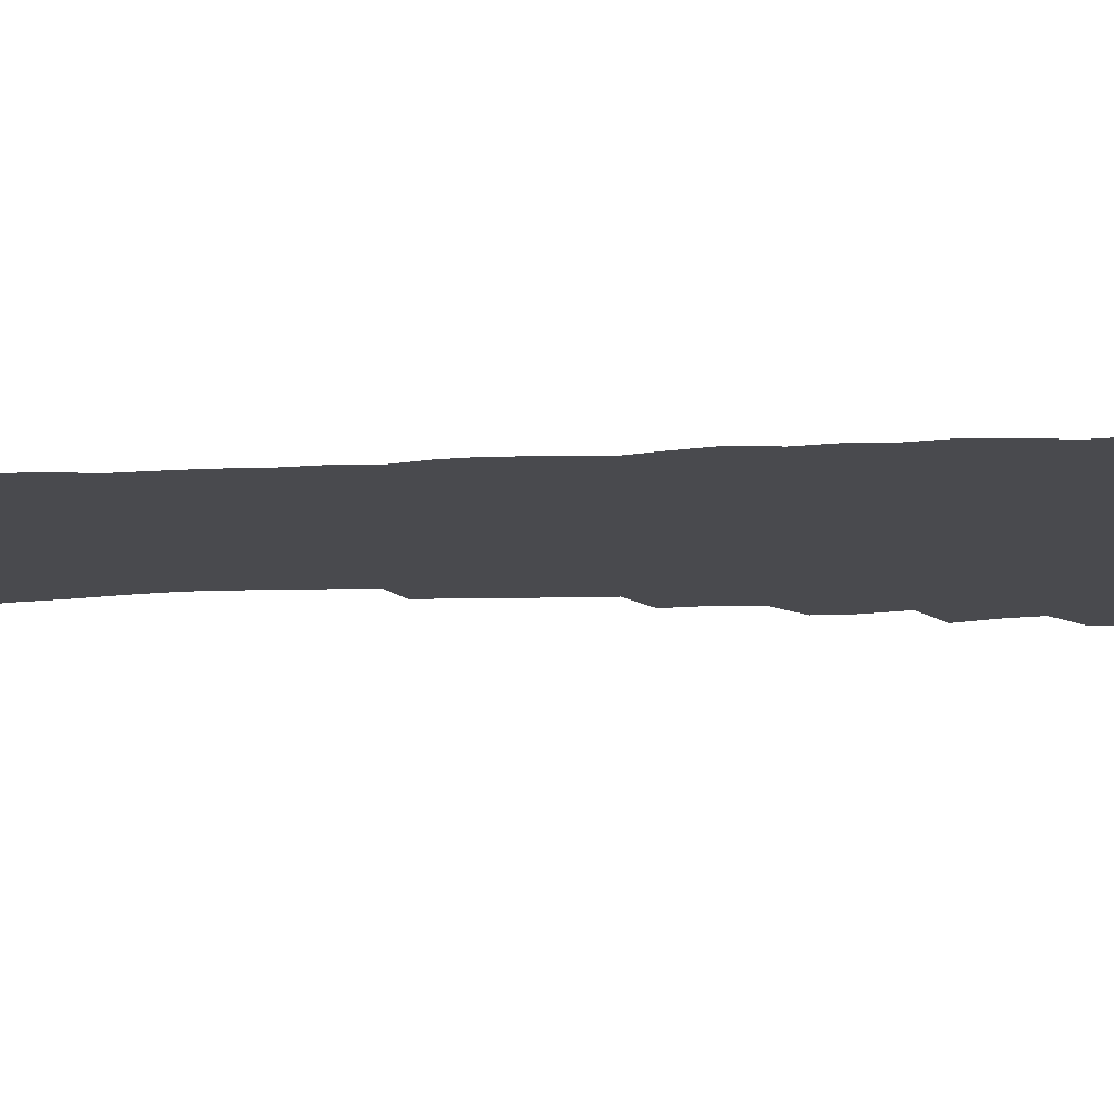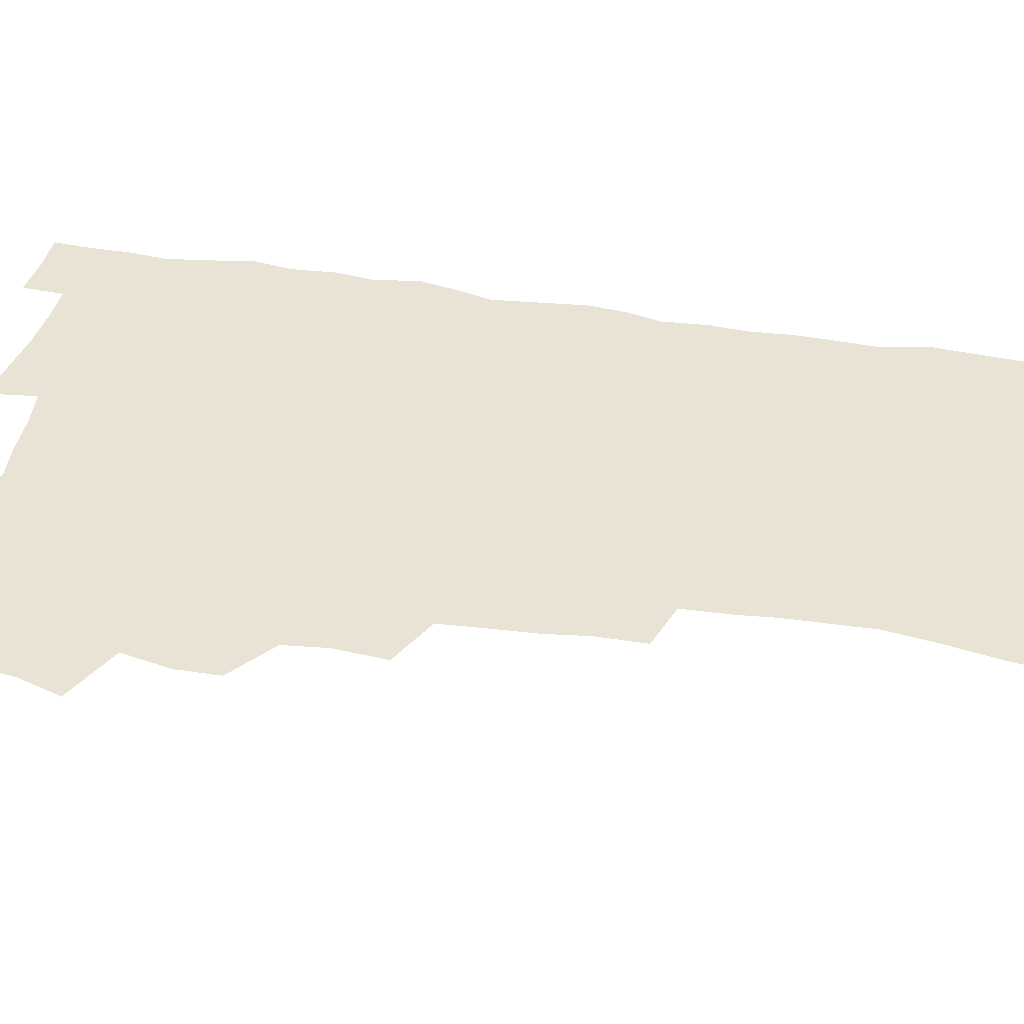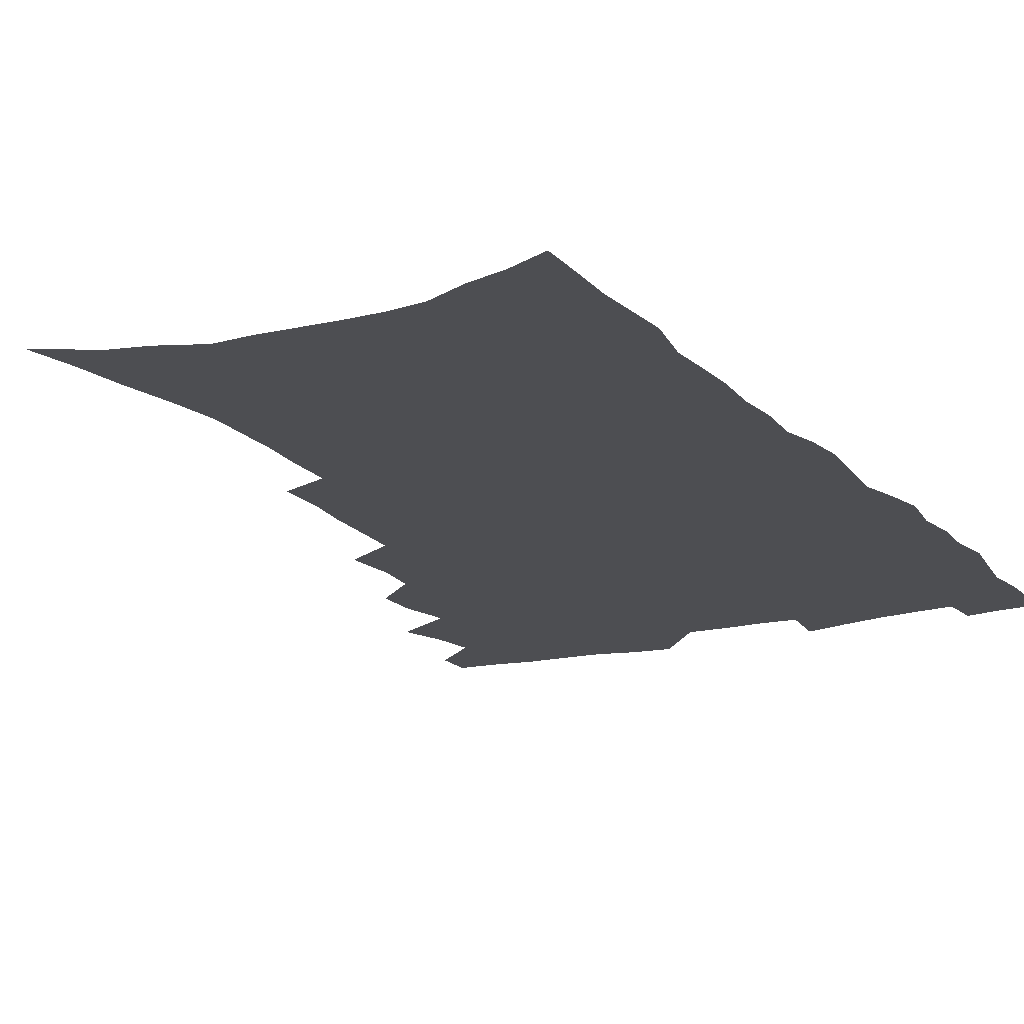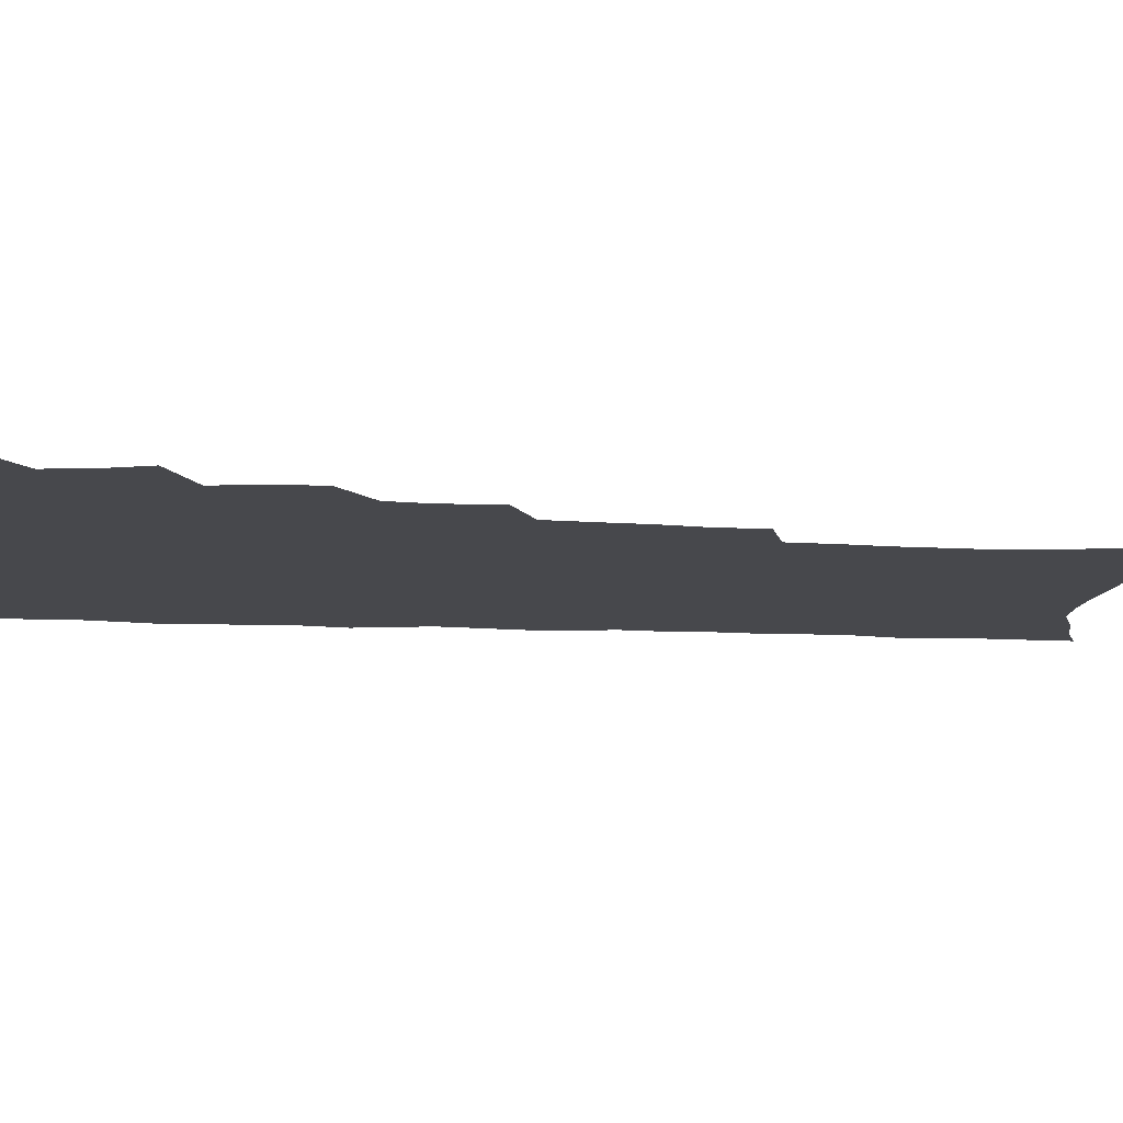
<metadata>
{"format":"obj","ext":"obj","renderer":"f3d","projection":"perspective","resolution":1024,"background":"white","views":[{"elev":-13.4,"azim":96.7,"up":"+Z"},{"elev":41.2,"azim":-79.1,"up":"+Z"},{"elev":-17.1,"azim":28.3,"up":"+Z"},{"elev":-11.6,"azim":-97.1,"up":"+Z"}]}
</metadata>
<code>
v 480.7 535.1 0
v 480.5 549.8 0
v 490.1 488.5 0
v 495.5 504.7 0
v 498.1 520.9 0
v 497.7 535.6 0
v 495.6 551.1 0
v 508.4 441.9 0
v 508.2 458.2 0
v 512.2 476.7 0
v 515.9 493 0
v 513.3 506.9 0
v 514.7 521.8 0
v 513.4 536.4 0
v 510 553.7 0
v 525 392.2 0
v 526.7 412.4 0
v 525.1 428.1 0
v 528.8 447.3 0
v 528.9 463.2 0
v 528.5 478.2 0
v 529.6 493.6 0
v 530.2 508.4 0
v 529.9 522.6 0
v 528.6 536.8 0
v 525.2 554.4 0
v 547.8 313.3 0
v 547.7 331.8 0
v 545.7 347.6 0
v 544.9 364.9 0
v 543.9 382.2 0
v 543.1 399.5 0
v 543.1 416.7 0
v 546.2 435.8 0
v 544.4 449.7 0
v 545.7 465.7 0
v 546.3 480.8 0
v 544.8 494.8 0
v 545.2 509.2 0
v 544.4 523.7 0
v 542.7 538.3 0
v 539.9 555.5 0
v 555.3 167.5 0
v 559 185.8 0
v 561.4 203.5 0
v 565.3 223.9 0
v 568 242.9 0
v 567.6 258 0
v 567.4 273.9 0
v 566 289 0
v 565.5 307 0
v 564.8 324.6 0
v 563.2 340 0
v 562.2 356.3 0
v 561.2 372.4 0
v 560.4 388.8 0
v 560.7 406.1 0
v 560.6 422.2 0
v 560.4 437.5 0
v 562.2 454 0
v 560.9 467.6 0
v 561.4 482.2 0
v 562.3 496.4 0
v 560.4 510.5 0
v 558.9 525.2 0
v 557.2 540.5 0
v 554.1 559.4 0
v 574.5 178.7 0
v 574.4 193 0
v 580.1 216.9 0
v 581.8 234.7 0
v 582.4 251.3 0
v 582.4 267.4 0
v 581.1 281.6 0
v 579.4 295.9 0
v 580.1 315.6 0
v 579.3 331.7 0
v 578.3 347 0
v 577.8 363.1 0
v 576.1 377.5 0
v 576.5 394.7 0
v 575.3 408.9 0
v 576.1 425.6 0
v 575.6 440 0
v 576 455.1 0
v 576 469.3 0
v 576.3 483.6 0
v 575.7 497.3 0
v 575.9 511 0
v 574.2 525.3 0
v 572.2 541.1 0
v 568.6 561.3 0
v 587.6 182 0
v 592.6 205.5 0
v 595.2 225.5 0
v 595 240.3 0
v 596.4 259.4 0
v 595.4 273 0
v 594.1 287 0
v 594 304.6 0
v 592.9 319.4 0
v 591.6 333.7 0
v 592.7 352.9 0
v 591.6 366.8 0
v 590.5 381.6 0
v 590.4 397.4 0
v 590.6 412.7 0
v 590.7 428.1 0
v 590.1 441.9 0
v 590.2 456.3 0
v 591 471.2 0
v 590.6 484.4 0
v 590 498 0
v 589.6 511.8 0
v 588.3 526.5 0
v 587.3 541 0
v 603.2 188.9 0
v 606 209.3 0
v 607.3 227.4 0
v 607.8 244.3 0
v 608 260.3 0
v 607.3 274.8 0
v 606.8 291.2 0
v 606.3 307.1 0
v 605.9 323.7 0
v 606 340.8 0
v 605.1 352.9 0
v 604.7 369.4 0
v 604.3 384.8 0
v 604.7 401.1 0
v 604.1 414.1 0
v 604.3 429.2 0
v 604 443.2 0
v 604 457.2 0
v 604.2 471.1 0
v 604.3 484.8 0
v 604.5 498.3 0
v 603.8 512.2 0
v 602.5 527.1 0
v 601.6 541.8 0
v 616.6 188.5 0
v 619.2 213 0
v 620 230.7 0
v 620 246 0
v 620.1 262.8 0
v 619.6 277.5 0
v 619 292.2 0
v 618.8 309.9 0
v 618.6 327.1 0
v 618.2 341.9 0
v 617.7 355.1 0
v 617.5 370.9 0
v 617.3 385.7 0
v 617.3 400.9 0
v 617.1 413.9 0
v 617.5 430.3 0
v 617.4 443.7 0
v 617.7 458.2 0
v 617.9 471.7 0
v 617.8 484.9 0
v 618 498.6 0
v 618.1 512 0
v 618 525.7 0
v 616.4 541.7 0
v 630.5 189.4 0
v 631.8 212.4 0
v 632.2 231.1 0
v 632.2 247.7 0
v 632.1 264.1 0
v 631.8 278.9 0
v 631.5 295.5 0
v 631.1 310.8 0
v 630.9 326.8 0
v 630.6 341.8 0
v 630.4 356.4 0
v 630.3 371.1 0
v 630.2 386.9 0
v 630.2 400.8 0
v 630.3 415.3 0
v 630.5 430.6 0
v 630.7 443.9 0
v 630.9 458 0
v 631.2 471.5 0
v 631.3 484.9 0
v 631.6 498.5 0
v 631.8 511.9 0
v 631.8 525.4 0
v 630.6 542.8 0
v 628.5 562.3 0
v 644.4 190.4 0
v 644.5 213.5 0
v 644.4 231.1 0
v 644.5 246.1 0
v 644.2 263.7 0
v 644.1 279.6 0
v 643.8 295.2 0
v 643.3 312.2 0
v 643.1 327 0
v 643.1 341 0
v 643.1 355.5 0
v 642.9 371.7 0
v 643 386.4 0
v 643.2 400.7 0
v 643.3 415.2 0
v 643.5 430 0
v 643.9 443.7 0
v 644.1 457.7 0
v 644.6 471.3 0
v 645 485.3 0
v 645.3 498.6 0
v 645.5 511.8 0
v 645.6 525.8 0
v 645.6 541.1 0
v 644.7 558.4 0
v 658.2 190.6 0
v 657.4 211.7 0
v 657 228.8 0
v 656.7 245.5 0
v 658.4 257.5 0
v 656.5 277.8 0
v 656.3 293.7 0
v 655.9 309.6 0
v 655.5 326 0
v 655.5 340.9 0
v 655.6 355.4 0
v 655.6 370.5 0
v 655.9 385.2 0
v 656.4 399.1 0
v 656.5 414 0
v 657.1 428 0
v 657.2 442.6 0
v 658 456.1 0
v 658.1 470.6 0
v 658.4 484.4 0
v 658.7 498.1 0
v 659.4 511.8 0
v 659.8 525.6 0
v 660.4 539.5 0
v 660.3 555.4 0
v 672 189.4 0
v 670.9 208.3 0
v 669.5 227.9 0
v 670.3 241.8 0
v 670.1 257.7 0
v 668.2 278.8 0
v 668.8 292.3 0
v 667.9 309.7 0
v 667.7 324.8 0
v 668.1 339.1 0
v 668.7 353.1 0
v 668.2 369.2 0
v 669.1 382.9 0
v 669.6 397.3 0
v 671.1 410.5 0
v 671.1 425.5 0
v 670.8 440.9 0
v 671.6 454.8 0
v 672 469.2 0
v 671.6 484.1 0
v 672.4 497.4 0
v 673.2 511.1 0
v 674 525.1 0
v 674.6 539.3 0
v 675.3 553.7 0
v 687.2 183.2 0
v 685.2 203.3 0
v 682.6 224.7 0
v 683.3 239.4 0
v 682.4 256.8 0
v 682.8 272.2 0
v 681.5 289.7 0
v 681.9 304.3 0
v 680.2 322.1 0
v 682.1 334.8 0
v 682.3 349.7 0
v 683.4 363.9 0
v 682.9 379.6 0
v 683.7 393.9 0
v 684.8 408 0
v 684.6 423.6 0
v 685.8 437.4 0
v 685.9 452.6 0
v 686.4 467.1 0
v 686.2 482 0
v 687.1 495.9 0
v 687.4 510.2 0
v 688.2 524.2 0
v 688.9 538.2 0
v 689.7 552.8 0
v 690.5 568.6 0
v 701.4 179.7 0
v 699.7 198.4 0
v 699.5 215.2 0
v 698.8 232.2 0
v 696.6 251.2 0
v 696.9 266.6 0
v 696.7 282.5 0
v 696.1 298.8 0
v 696.9 313.4 0
v 697 328.6 0
v 697.6 343.5 0
v 699.5 357.1 0
v 699.4 372.9 0
v 699.1 388.8 0
v 699.7 403.9 0
v 699.6 419.6 0
v 699.7 434.8 0
v 702.2 448.5 0
v 702.3 463.7 0
v 700.5 480.1 0
v 702.6 493.7 0
v 702.6 508.6 0
v 702.4 523.4 0
v 702.9 537.3 0
v 704.5 552 0
v 705.5 566.6 0
v 716.6 173.5 0
v 716.4 190 0
v 715.9 206.8 0
v 716.9 221.6 0
v 717.9 236.8 0
v 714.4 256.7 0
v 715.2 271.4 0
v 715.7 286.5 0
v 714.7 303.3 0
v 715.8 317.9 0
v 714.6 334.9 0
v 717.8 347.8 0
v 719.2 362.5 0
v 717.5 380.2 0
v 715.9 398 0
v 719.4 411.4 0
v 722.1 425.6 0
v 719.7 443.4 0
v 721.5 457.8 0
v 720.4 474.2 0
v 722.6 488.5 0
v 720.1 505.4 0
v 717.8 522.3 0
v 719.3 536.7 0
v 719.2 551.4 0
v 720.2 565.9 0
f 5 6 1
f 1 6 2
f 6 7 2
f 10 11 3
f 3 11 4
f 11 12 4
f 4 12 5
f 12 13 5
f 5 13 6
f 13 14 6
f 6 14 7
f 14 15 7
f 18 19 8
f 8 19 9
f 19 20 9
f 9 20 10
f 20 21 10
f 10 21 11
f 21 22 11
f 11 22 12
f 22 23 12
f 12 23 13
f 23 24 13
f 13 24 14
f 24 25 14
f 14 25 15
f 25 26 15
f 31 32 16
f 16 32 17
f 32 33 17
f 17 33 18
f 33 34 18
f 18 34 19
f 34 35 19
f 19 35 20
f 35 36 20
f 20 36 21
f 36 37 21
f 21 37 22
f 37 38 22
f 22 38 23
f 38 39 23
f 23 39 24
f 39 40 24
f 24 40 25
f 40 41 25
f 25 41 26
f 41 42 26
f 51 52 27
f 27 52 28
f 52 53 28
f 28 53 29
f 53 54 29
f 29 54 30
f 54 55 30
f 30 55 31
f 55 56 31
f 31 56 32
f 56 57 32
f 32 57 33
f 57 58 33
f 33 58 34
f 58 59 34
f 34 59 35
f 59 60 35
f 35 60 36
f 60 61 36
f 36 61 37
f 61 62 37
f 37 62 38
f 62 63 38
f 38 63 39
f 63 64 39
f 39 64 40
f 64 65 40
f 40 65 41
f 65 66 41
f 41 66 42
f 66 67 42
f 43 68 44
f 68 69 44
f 44 69 45
f 69 70 45
f 45 70 46
f 70 71 46
f 46 71 47
f 71 72 47
f 47 72 48
f 72 73 48
f 48 73 49
f 73 74 49
f 49 74 50
f 74 75 50
f 50 75 51
f 75 76 51
f 51 76 52
f 76 77 52
f 52 77 53
f 77 78 53
f 53 78 54
f 78 79 54
f 54 79 55
f 79 80 55
f 55 80 56
f 80 81 56
f 56 81 57
f 81 82 57
f 57 82 58
f 82 83 58
f 58 83 59
f 83 84 59
f 59 84 60
f 84 85 60
f 60 85 61
f 85 86 61
f 61 86 62
f 86 87 62
f 62 87 63
f 87 88 63
f 63 88 64
f 88 89 64
f 64 89 65
f 89 90 65
f 65 90 66
f 90 91 66
f 66 91 67
f 91 92 67
f 68 93 69
f 93 94 69
f 69 94 70
f 94 95 70
f 70 95 71
f 95 96 71
f 71 96 72
f 96 97 72
f 72 97 73
f 97 98 73
f 73 98 74
f 98 99 74
f 74 99 75
f 99 100 75
f 75 100 76
f 100 101 76
f 76 101 77
f 101 102 77
f 77 102 78
f 102 103 78
f 78 103 79
f 103 104 79
f 79 104 80
f 104 105 80
f 80 105 81
f 105 106 81
f 81 106 82
f 106 107 82
f 82 107 83
f 107 108 83
f 83 108 84
f 108 109 84
f 84 109 85
f 109 110 85
f 85 110 86
f 110 111 86
f 86 111 87
f 111 112 87
f 87 112 88
f 112 113 88
f 88 113 89
f 113 114 89
f 89 114 90
f 114 115 90
f 90 115 91
f 115 116 91
f 91 116 92
f 93 117 94
f 117 118 94
f 94 118 95
f 118 119 95
f 95 119 96
f 119 120 96
f 96 120 97
f 120 121 97
f 97 121 98
f 121 122 98
f 98 122 99
f 122 123 99
f 99 123 100
f 123 124 100
f 100 124 101
f 124 125 101
f 101 125 102
f 125 126 102
f 102 126 103
f 126 127 103
f 103 127 104
f 127 128 104
f 104 128 105
f 128 129 105
f 105 129 106
f 129 130 106
f 106 130 107
f 130 131 107
f 107 131 108
f 131 132 108
f 108 132 109
f 132 133 109
f 109 133 110
f 133 134 110
f 110 134 111
f 134 135 111
f 111 135 112
f 135 136 112
f 112 136 113
f 136 137 113
f 113 137 114
f 137 138 114
f 114 138 115
f 138 139 115
f 115 139 116
f 139 140 116
f 117 141 118
f 141 142 118
f 118 142 119
f 142 143 119
f 119 143 120
f 143 144 120
f 120 144 121
f 144 145 121
f 121 145 122
f 145 146 122
f 122 146 123
f 146 147 123
f 123 147 124
f 147 148 124
f 124 148 125
f 148 149 125
f 125 149 126
f 149 150 126
f 126 150 127
f 150 151 127
f 127 151 128
f 151 152 128
f 128 152 129
f 152 153 129
f 129 153 130
f 153 154 130
f 130 154 131
f 154 155 131
f 131 155 132
f 155 156 132
f 132 156 133
f 156 157 133
f 133 157 134
f 157 158 134
f 134 158 135
f 158 159 135
f 135 159 136
f 159 160 136
f 136 160 137
f 160 161 137
f 137 161 138
f 161 162 138
f 138 162 139
f 162 163 139
f 139 163 140
f 163 164 140
f 141 165 142
f 165 166 142
f 142 166 143
f 166 167 143
f 143 167 144
f 167 168 144
f 144 168 145
f 168 169 145
f 145 169 146
f 169 170 146
f 146 170 147
f 170 171 147
f 147 171 148
f 171 172 148
f 148 172 149
f 172 173 149
f 149 173 150
f 173 174 150
f 150 174 151
f 174 175 151
f 151 175 152
f 175 176 152
f 152 176 153
f 176 177 153
f 153 177 154
f 177 178 154
f 154 178 155
f 178 179 155
f 155 179 156
f 179 180 156
f 156 180 157
f 180 181 157
f 157 181 158
f 181 182 158
f 158 182 159
f 182 183 159
f 159 183 160
f 183 184 160
f 160 184 161
f 184 185 161
f 161 185 162
f 185 186 162
f 162 186 163
f 186 187 163
f 163 187 164
f 187 188 164
f 165 190 166
f 190 191 166
f 166 191 167
f 191 192 167
f 167 192 168
f 192 193 168
f 168 193 169
f 193 194 169
f 169 194 170
f 194 195 170
f 170 195 171
f 195 196 171
f 171 196 172
f 196 197 172
f 172 197 173
f 197 198 173
f 173 198 174
f 198 199 174
f 174 199 175
f 199 200 175
f 175 200 176
f 200 201 176
f 176 201 177
f 201 202 177
f 177 202 178
f 202 203 178
f 178 203 179
f 203 204 179
f 179 204 180
f 204 205 180
f 180 205 181
f 205 206 181
f 181 206 182
f 206 207 182
f 182 207 183
f 207 208 183
f 183 208 184
f 208 209 184
f 184 209 185
f 209 210 185
f 185 210 186
f 210 211 186
f 186 211 187
f 211 212 187
f 187 212 188
f 212 213 188
f 188 213 189
f 213 214 189
f 190 215 191
f 215 216 191
f 191 216 192
f 216 217 192
f 192 217 193
f 217 218 193
f 193 218 194
f 218 219 194
f 194 219 195
f 219 220 195
f 195 220 196
f 220 221 196
f 196 221 197
f 221 222 197
f 197 222 198
f 222 223 198
f 198 223 199
f 223 224 199
f 199 224 200
f 224 225 200
f 200 225 201
f 225 226 201
f 201 226 202
f 226 227 202
f 202 227 203
f 227 228 203
f 203 228 204
f 228 229 204
f 204 229 205
f 229 230 205
f 205 230 206
f 230 231 206
f 206 231 207
f 231 232 207
f 207 232 208
f 232 233 208
f 208 233 209
f 233 234 209
f 209 234 210
f 234 235 210
f 210 235 211
f 235 236 211
f 211 236 212
f 236 237 212
f 212 237 213
f 237 238 213
f 213 238 214
f 238 239 214
f 215 240 216
f 240 241 216
f 216 241 217
f 241 242 217
f 217 242 218
f 242 243 218
f 218 243 219
f 243 244 219
f 219 244 220
f 244 245 220
f 220 245 221
f 245 246 221
f 221 246 222
f 246 247 222
f 222 247 223
f 247 248 223
f 223 248 224
f 248 249 224
f 224 249 225
f 249 250 225
f 225 250 226
f 250 251 226
f 226 251 227
f 251 252 227
f 227 252 228
f 252 253 228
f 228 253 229
f 253 254 229
f 229 254 230
f 254 255 230
f 230 255 231
f 255 256 231
f 231 256 232
f 256 257 232
f 232 257 233
f 257 258 233
f 233 258 234
f 258 259 234
f 234 259 235
f 259 260 235
f 235 260 236
f 260 261 236
f 236 261 237
f 261 262 237
f 237 262 238
f 262 263 238
f 238 263 239
f 263 264 239
f 240 265 241
f 265 266 241
f 241 266 242
f 266 267 242
f 242 267 243
f 267 268 243
f 243 268 244
f 268 269 244
f 244 269 245
f 269 270 245
f 245 270 246
f 270 271 246
f 246 271 247
f 271 272 247
f 247 272 248
f 272 273 248
f 248 273 249
f 273 274 249
f 249 274 250
f 274 275 250
f 250 275 251
f 275 276 251
f 251 276 252
f 276 277 252
f 252 277 253
f 277 278 253
f 253 278 254
f 278 279 254
f 254 279 255
f 279 280 255
f 255 280 256
f 280 281 256
f 256 281 257
f 281 282 257
f 257 282 258
f 282 283 258
f 258 283 259
f 283 284 259
f 259 284 260
f 284 285 260
f 260 285 261
f 285 286 261
f 261 286 262
f 286 287 262
f 262 287 263
f 287 288 263
f 263 288 264
f 288 289 264
f 265 291 266
f 291 292 266
f 266 292 267
f 292 293 267
f 267 293 268
f 293 294 268
f 268 294 269
f 294 295 269
f 269 295 270
f 295 296 270
f 270 296 271
f 296 297 271
f 271 297 272
f 297 298 272
f 272 298 273
f 298 299 273
f 273 299 274
f 299 300 274
f 274 300 275
f 300 301 275
f 275 301 276
f 301 302 276
f 276 302 277
f 302 303 277
f 277 303 278
f 303 304 278
f 278 304 279
f 304 305 279
f 279 305 280
f 305 306 280
f 280 306 281
f 306 307 281
f 281 307 282
f 307 308 282
f 282 308 283
f 308 309 283
f 283 309 284
f 309 310 284
f 284 310 285
f 310 311 285
f 285 311 286
f 311 312 286
f 286 312 287
f 312 313 287
f 287 313 288
f 313 314 288
f 288 314 289
f 314 315 289
f 289 315 290
f 315 316 290
f 291 317 292
f 317 318 292
f 292 318 293
f 318 319 293
f 293 319 294
f 319 320 294
f 294 320 295
f 320 321 295
f 295 321 296
f 321 322 296
f 296 322 297
f 322 323 297
f 297 323 298
f 323 324 298
f 298 324 299
f 324 325 299
f 299 325 300
f 325 326 300
f 300 326 301
f 326 327 301
f 301 327 302
f 327 328 302
f 302 328 303
f 328 329 303
f 303 329 304
f 329 330 304
f 304 330 305
f 330 331 305
f 305 331 306
f 331 332 306
f 306 332 307
f 332 333 307
f 307 333 308
f 333 334 308
f 308 334 309
f 334 335 309
f 309 335 310
f 335 336 310
f 310 336 311
f 336 337 311
f 311 337 312
f 337 338 312
f 312 338 313
f 338 339 313
f 313 339 314
f 339 340 314
f 314 340 315
f 340 341 315
f 315 341 316
f 341 342 316

</code>
